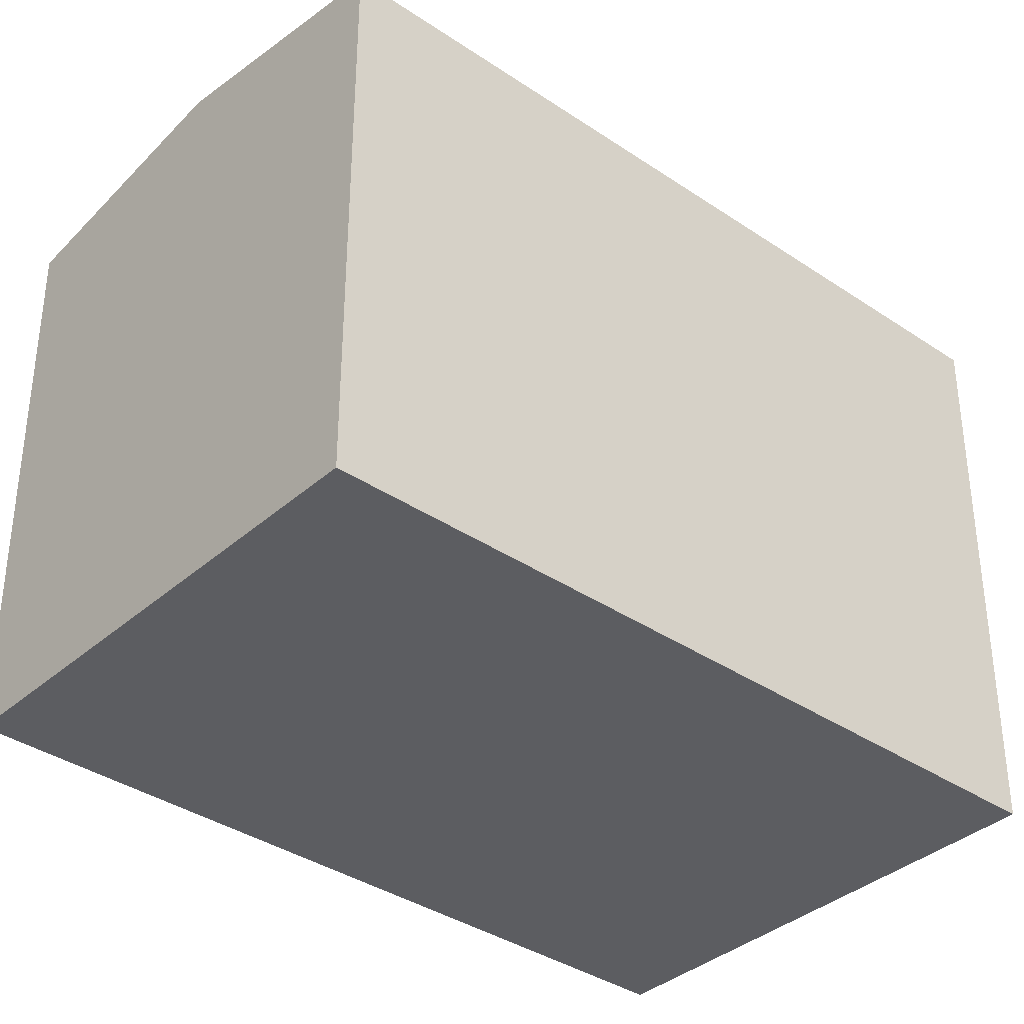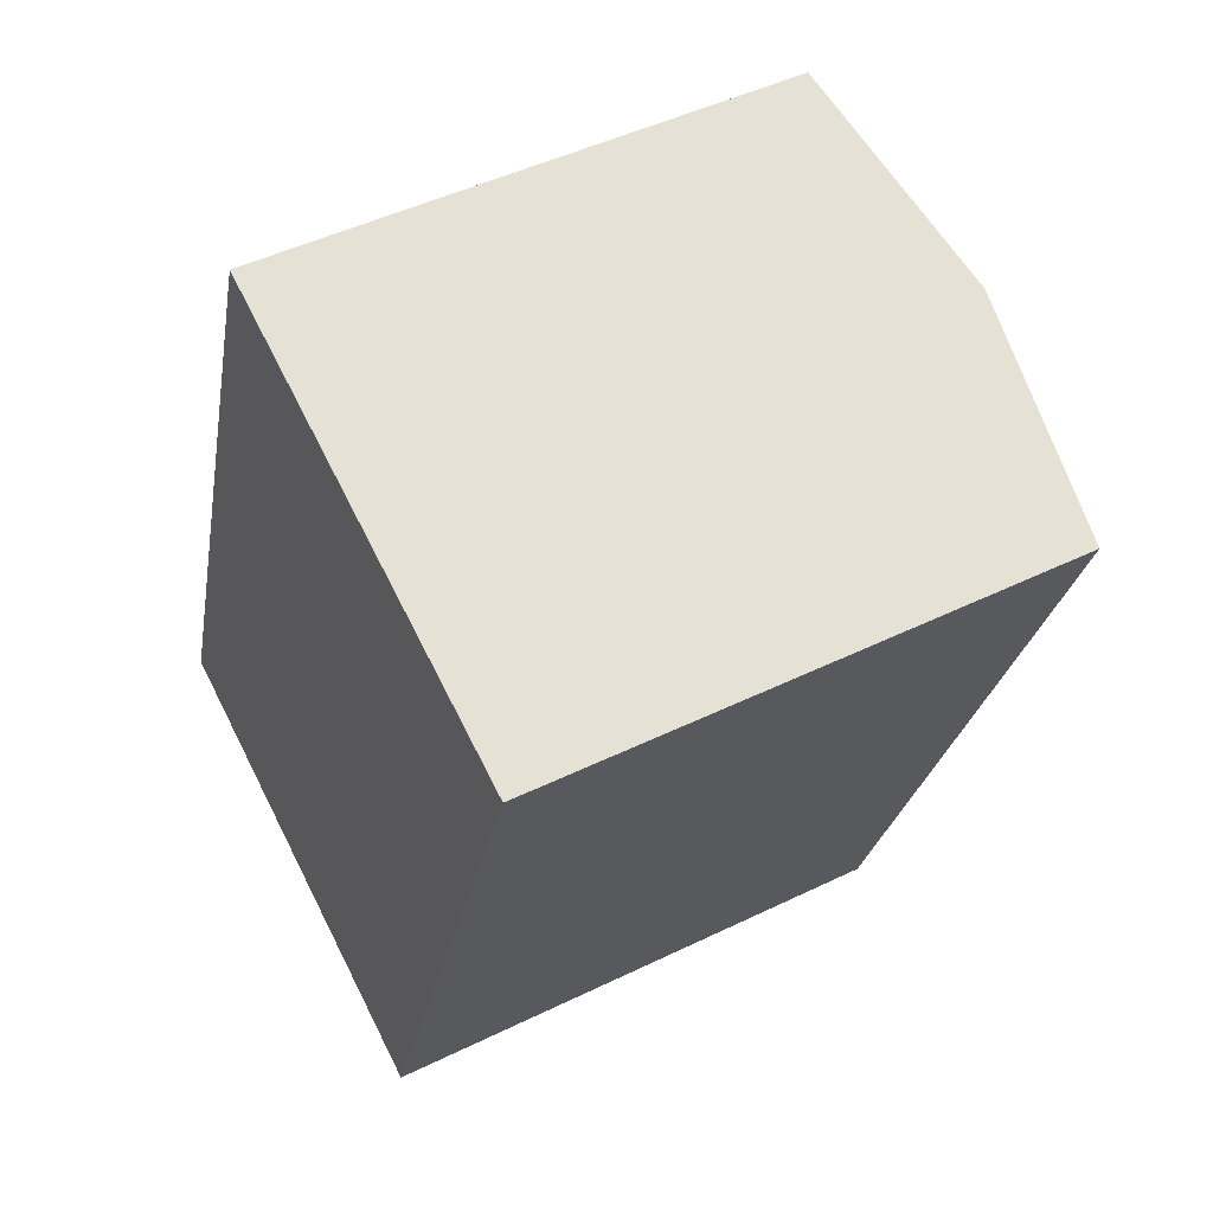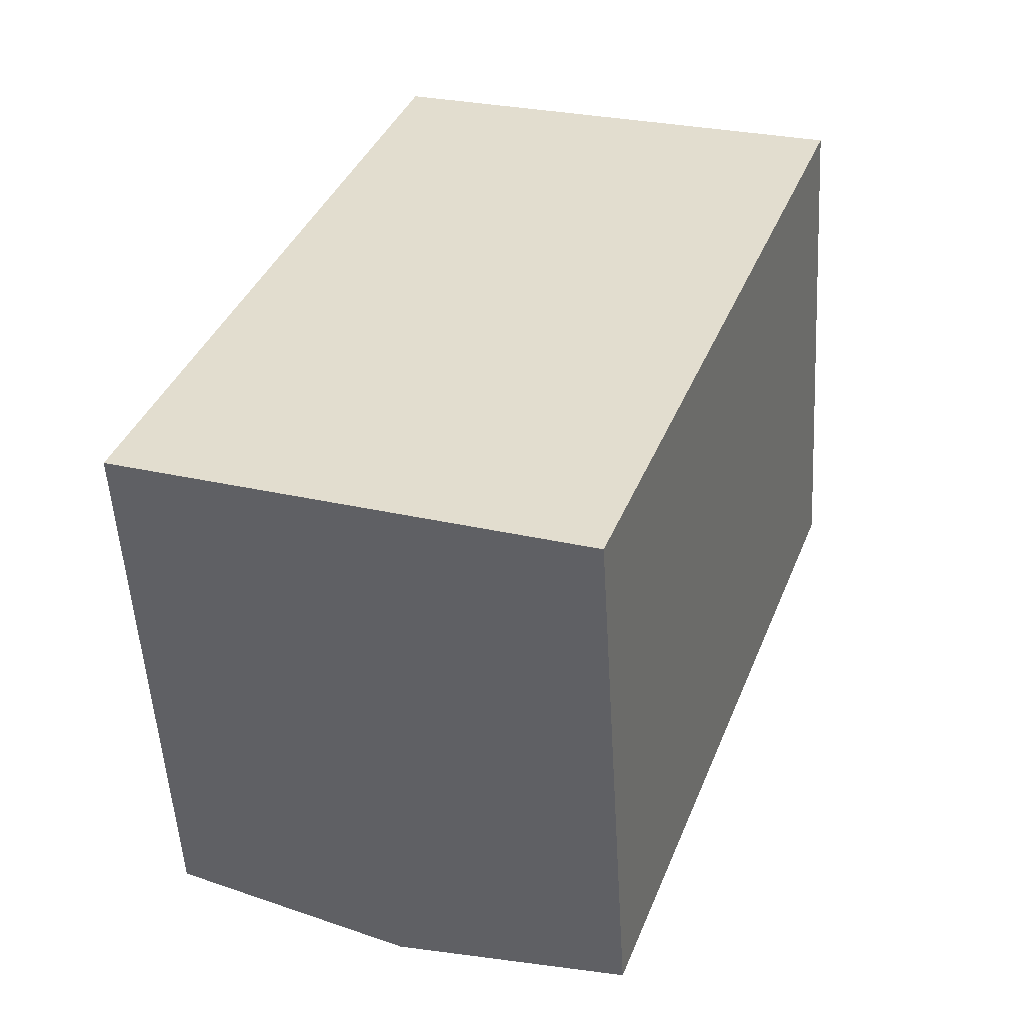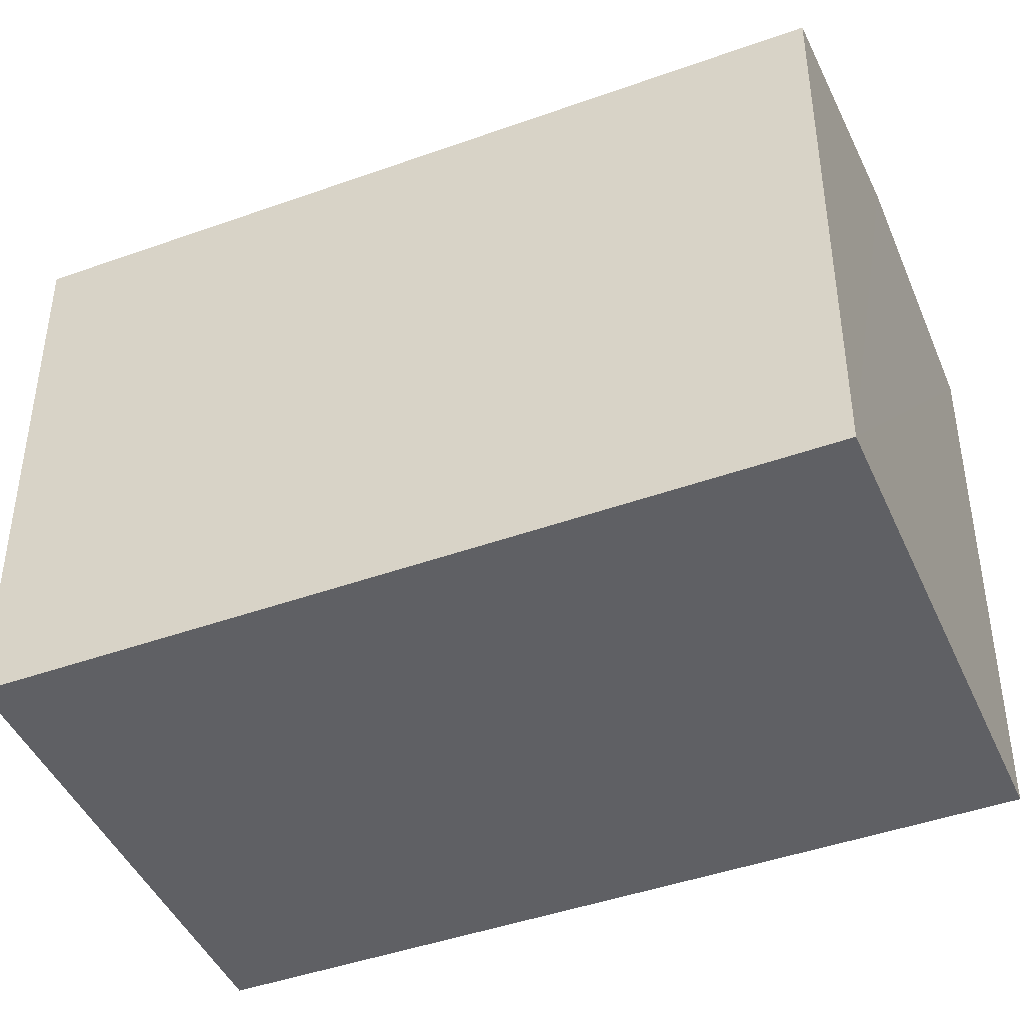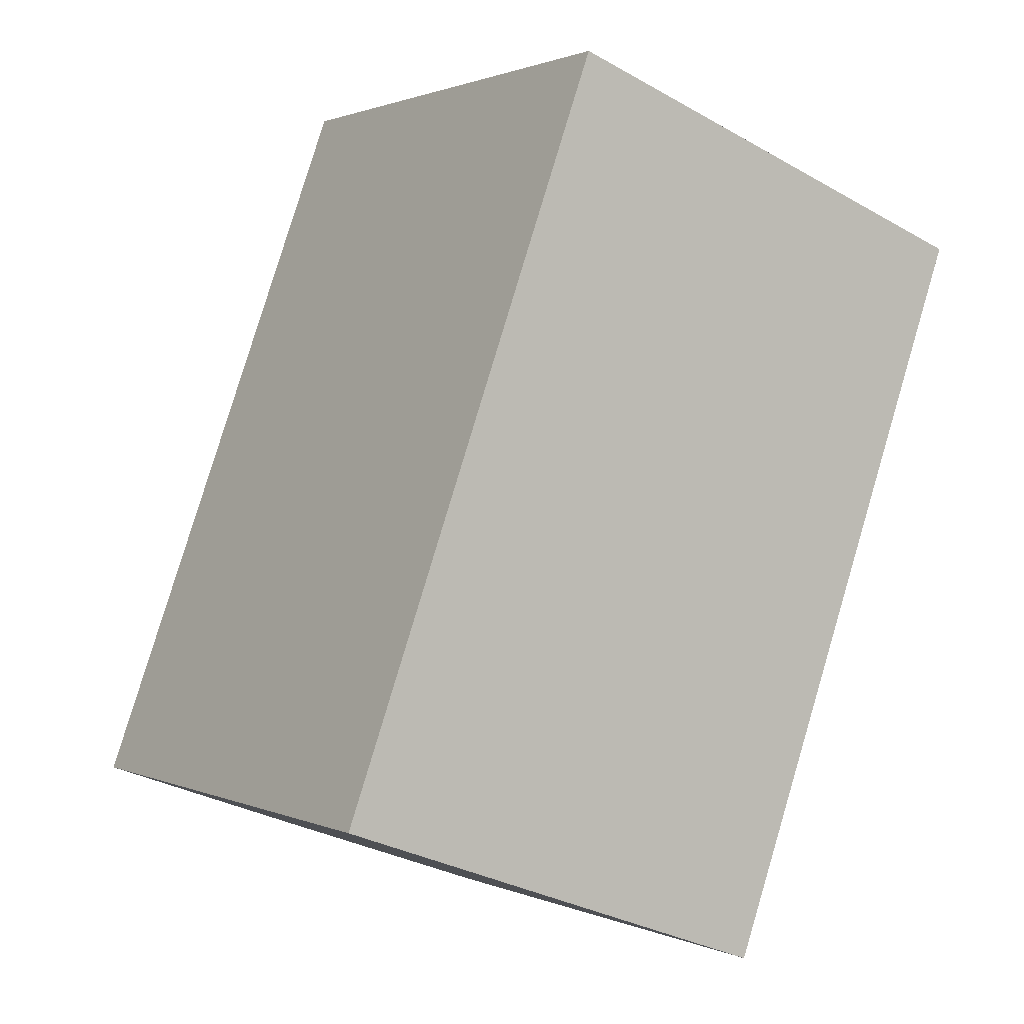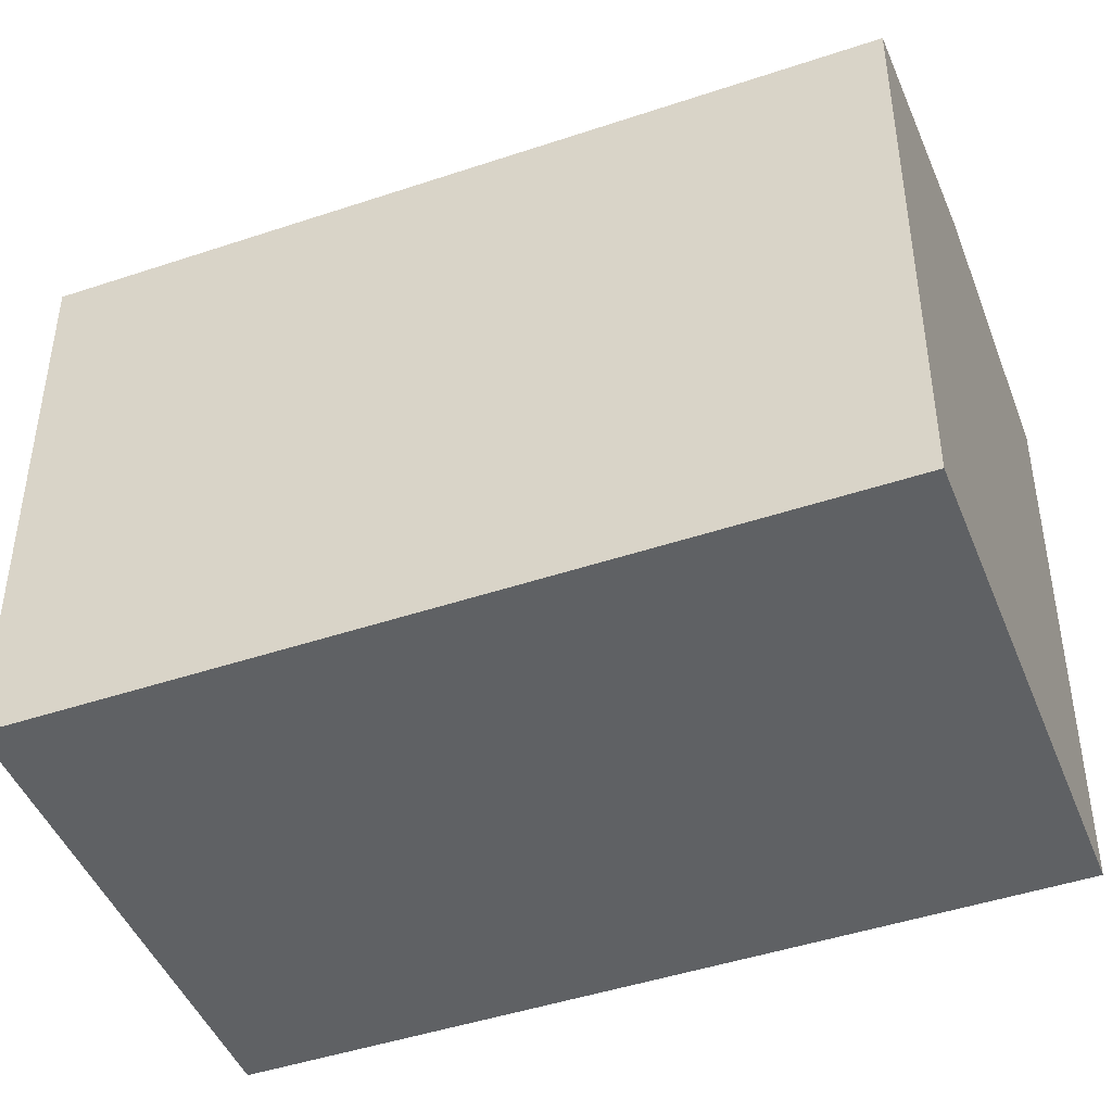
<metadata>
{"format":"obj","ext":"obj","renderer":"f3d","projection":"perspective","resolution":1024,"background":"white","views":[{"elev":-36.6,"azim":68.6,"up":"+Y"},{"elev":47.5,"azim":61.2,"up":"+Z"},{"elev":-53.7,"azim":3.4,"up":"+Z"},{"elev":-44.2,"azim":-47.3,"up":"+Y"},{"elev":1.2,"azim":-33.0,"up":"+Z"},{"elev":-45.5,"azim":131.1,"up":"+Y"}]}
</metadata>
<code>
v  1.729 4.314 -0.635
v  4.882 4.045 2.649
v  3.46 4.045 -1.27
v  3.737 4.314 4.899
v  5.47 4.045 4.27
v  0 4.045 2.477e-16
v  2 4.044 5.53
v  3.46 7.777e-17 -1.27
v  0 0 0
v  1.729 3.888e-17 -0.635
v  2 -3.386e-16 5.53
v  5.47 -2.615e-16 4.27
v  3.737 -3e-16 4.899
v  4.882 -1.622e-16 2.649
g defaultobject
f 1 2 3
f 2 1 4
f 2 4 5
f 6 4 1
f 4 6 7
f 8 1 3
f 1 8 6
f 6 8 9
f 9 8 10
f 9 7 6
f 7 9 11
f 11 4 7
f 4 11 5
f 5 11 12
f 12 11 13
f 2 8 3
f 8 2 5
f 8 5 14
f 14 5 12
f 14 10 8
f 10 14 9
f 9 14 11
f 11 14 13
f 13 14 12

</code>
